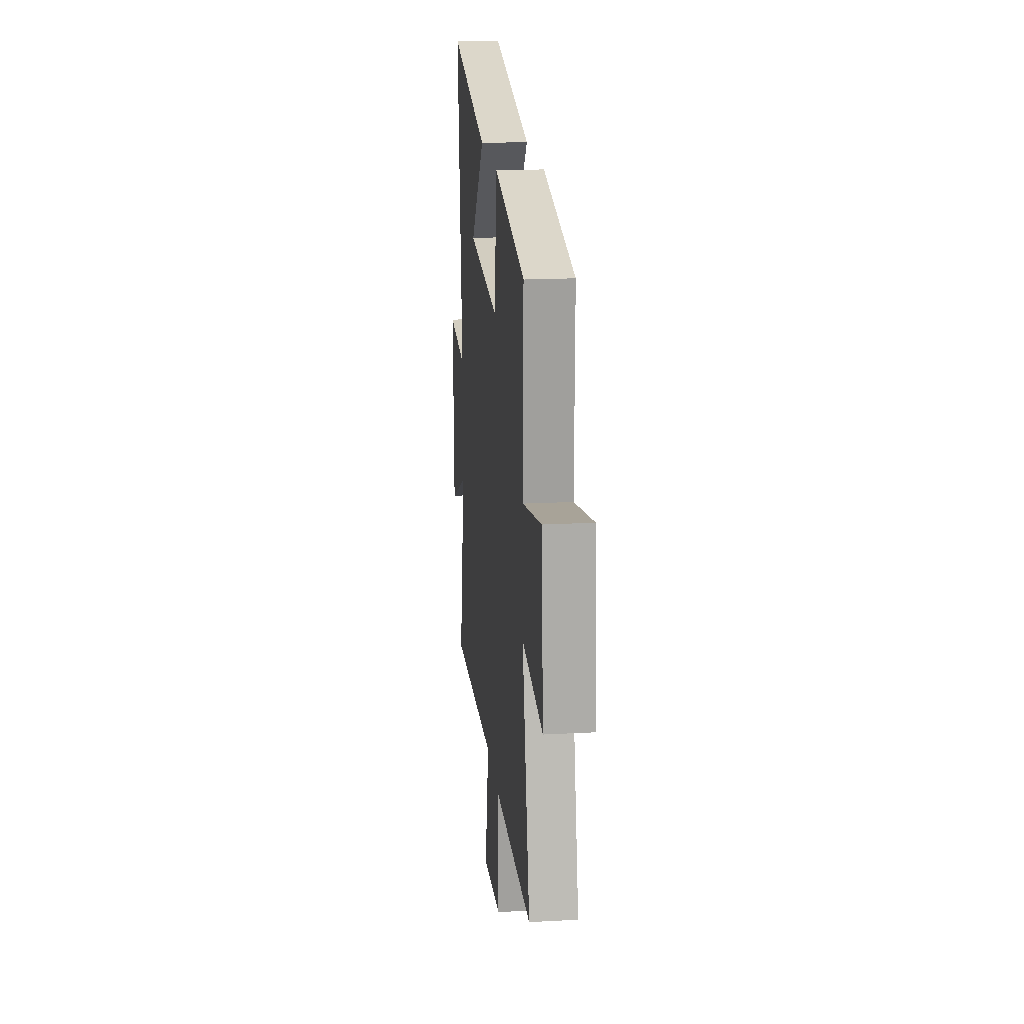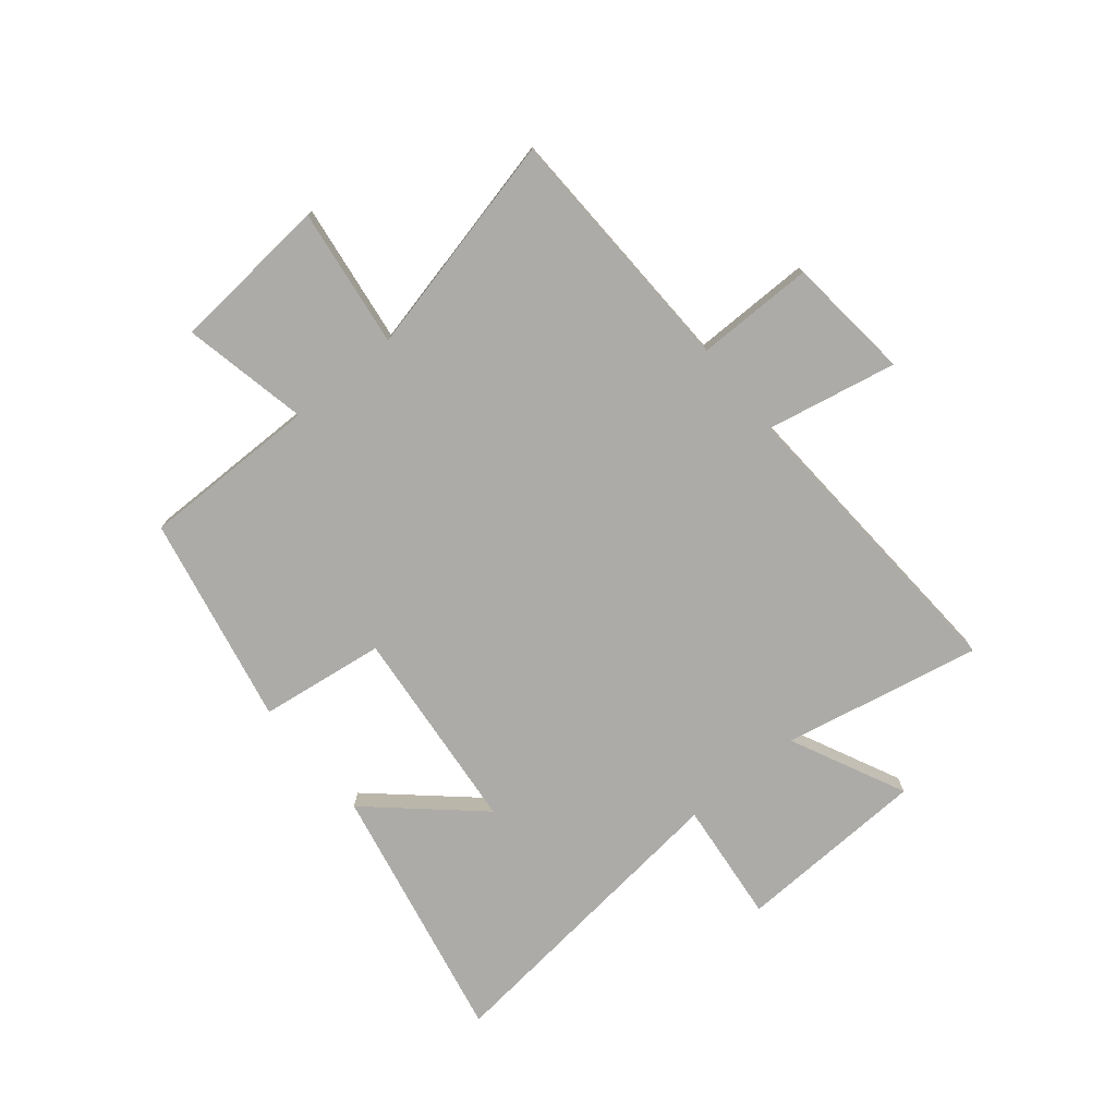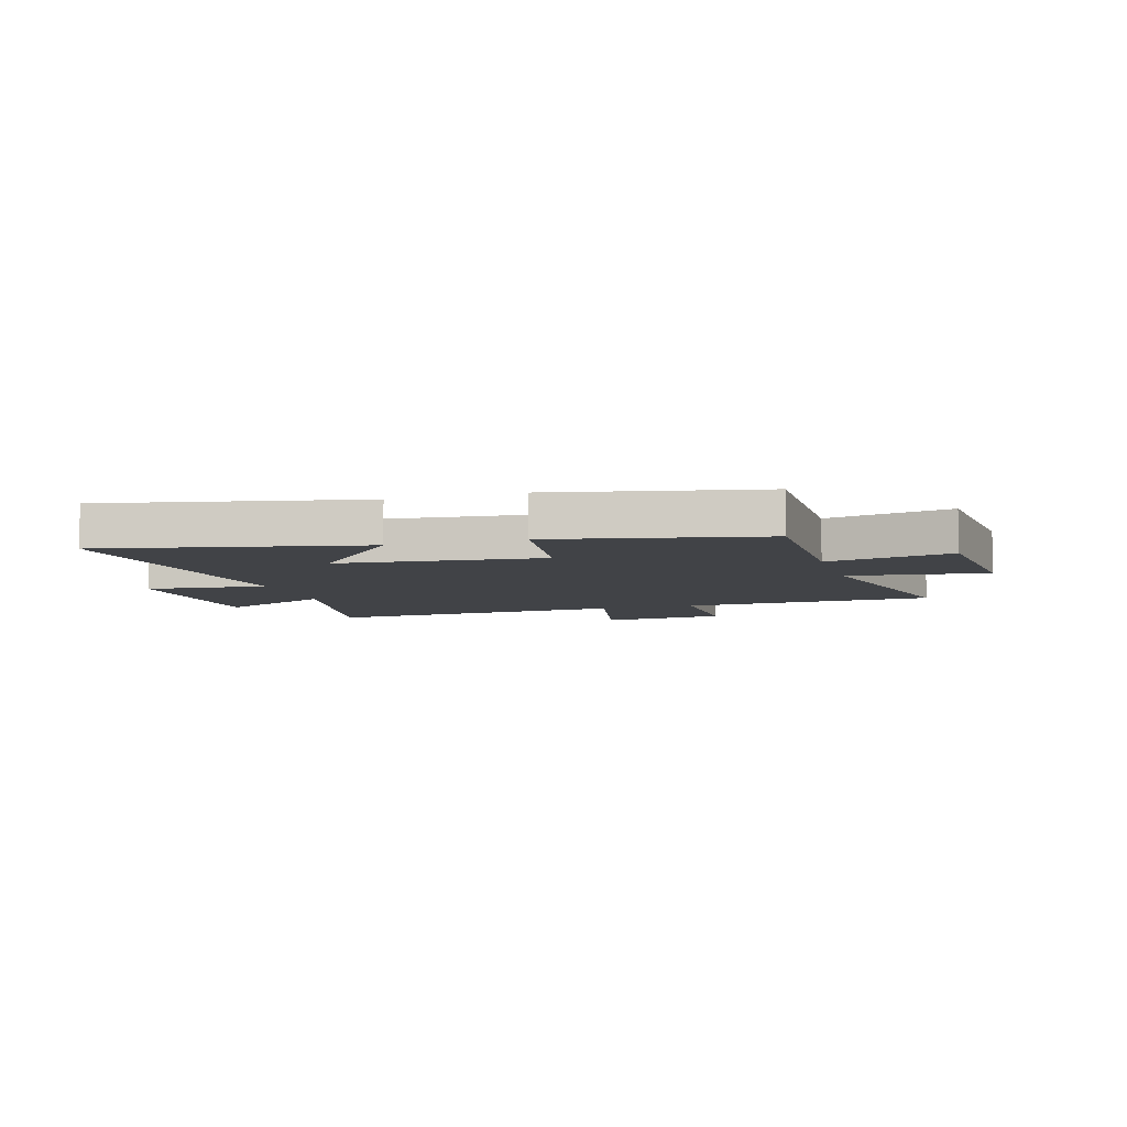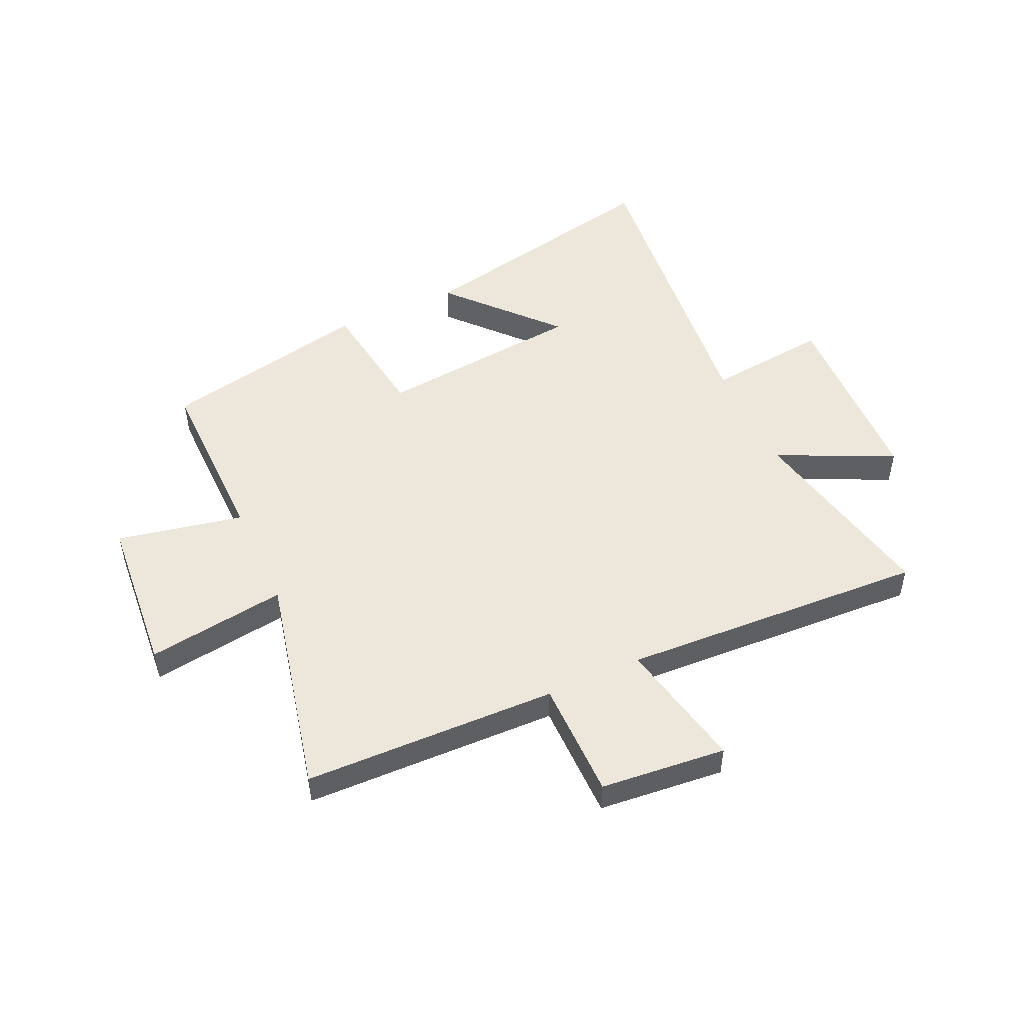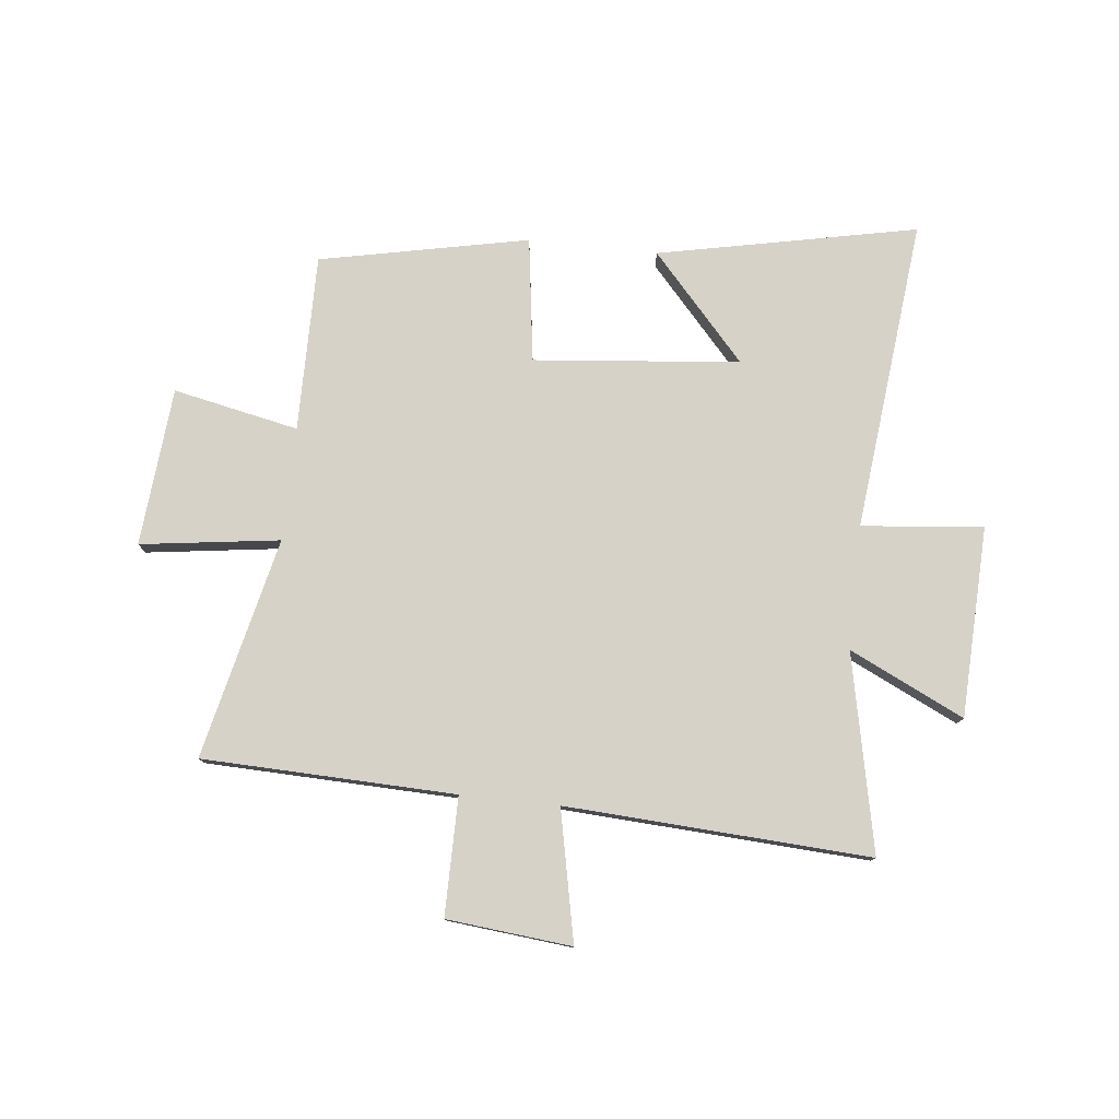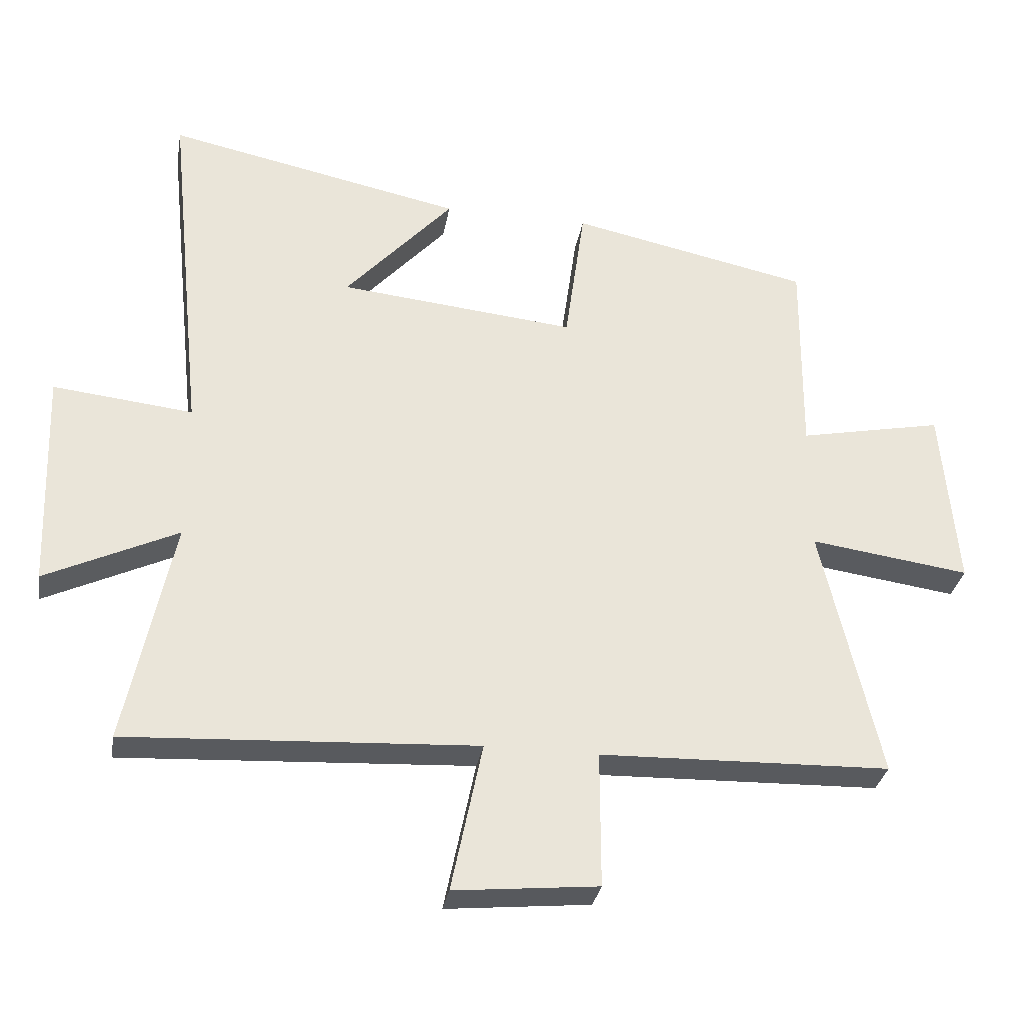
<metadata>
{"format":"obj","ext":"obj","renderer":"f3d","projection":"perspective","resolution":1024,"background":"white","views":[{"elev":18.7,"azim":84.1,"up":"+Z"},{"elev":-76.2,"azim":129.6,"up":"+Y"},{"elev":-7.0,"azim":16.7,"up":"+Y"},{"elev":50.4,"azim":155.3,"up":"+Y"},{"elev":78.3,"azim":-173.8,"up":"+Y"},{"elev":-31.5,"azim":-9.8,"up":"+Z"}]}
</metadata>
<code>
v -0.573 0.07 -0.53
v -0.5 0.07 -0.18
v -0.704 0.07 -0.277
v -0.716 0.07 0.063
v -0.5 0.07 0.04
v -0.558 0.07 0.595
v -0.098 0.07 0.5
v -0.265 0.07 0.314
v 0.101 0.07 0.278
v 0.132 0.07 0.5
v 0.503 0.07 0.423
v 0.5 0.07 0.108
v 0.723 0.07 0.154
v 0.747 0.07 -0.128
v 0.5 0.07 -0.094
v 0.59 0.07 -0.487
v 0.141 0.07 -0.5
v 0.141 0.07 -0.71
v -0.081 0.07 -0.732
v -0.033 0.07 -0.5
v -0.573 0 -0.53
v -0.5 0 -0.18
v -0.704 0 -0.277
v -0.716 0 0.063
v -0.5 0 0.04
v -0.558 0 0.595
v -0.098 0 0.5
v -0.265 0 0.314
v 0.101 0 0.278
v 0.132 0 0.5
v 0.503 0 0.423
v 0.5 0 0.108
v 0.723 0 0.154
v 0.747 0 -0.128
v 0.5 0 -0.094
v 0.59 0 -0.487
v 0.141 0 -0.5
v 0.141 0 -0.71
v -0.081 0 -0.732
v -0.033 0 -0.5
f 17 18 19 20
f 15 16 17 20
f 15 20 1 2
f 12 13 14 15
f 12 15 2
f 9 10 11 12
f 8 9 12 2
f 6 7 8
f 5 6 8
f 5 8 2 3
f 3 4 5
f 40 39 38 37
f 40 37 36 35
f 22 21 40 35
f 35 34 33 32
f 22 35 32
f 32 31 30 29
f 22 32 29 28
f 28 27 26
f 28 26 25
f 23 22 28 25
f 25 24 23
f 1 21 22 2
f 2 22 23 3
f 3 23 24 4
f 4 24 25 5
f 5 25 26 6
f 6 26 27 7
f 7 27 28 8
f 8 28 29 9
f 9 29 30 10
f 10 30 31 11
f 11 31 32 12
f 12 32 33 13
f 13 33 34 14
f 14 34 35 15
f 15 35 36 16
f 16 36 37 17
f 17 37 38 18
f 18 38 39 19
f 19 39 40 20
f 20 40 21 1

</code>
